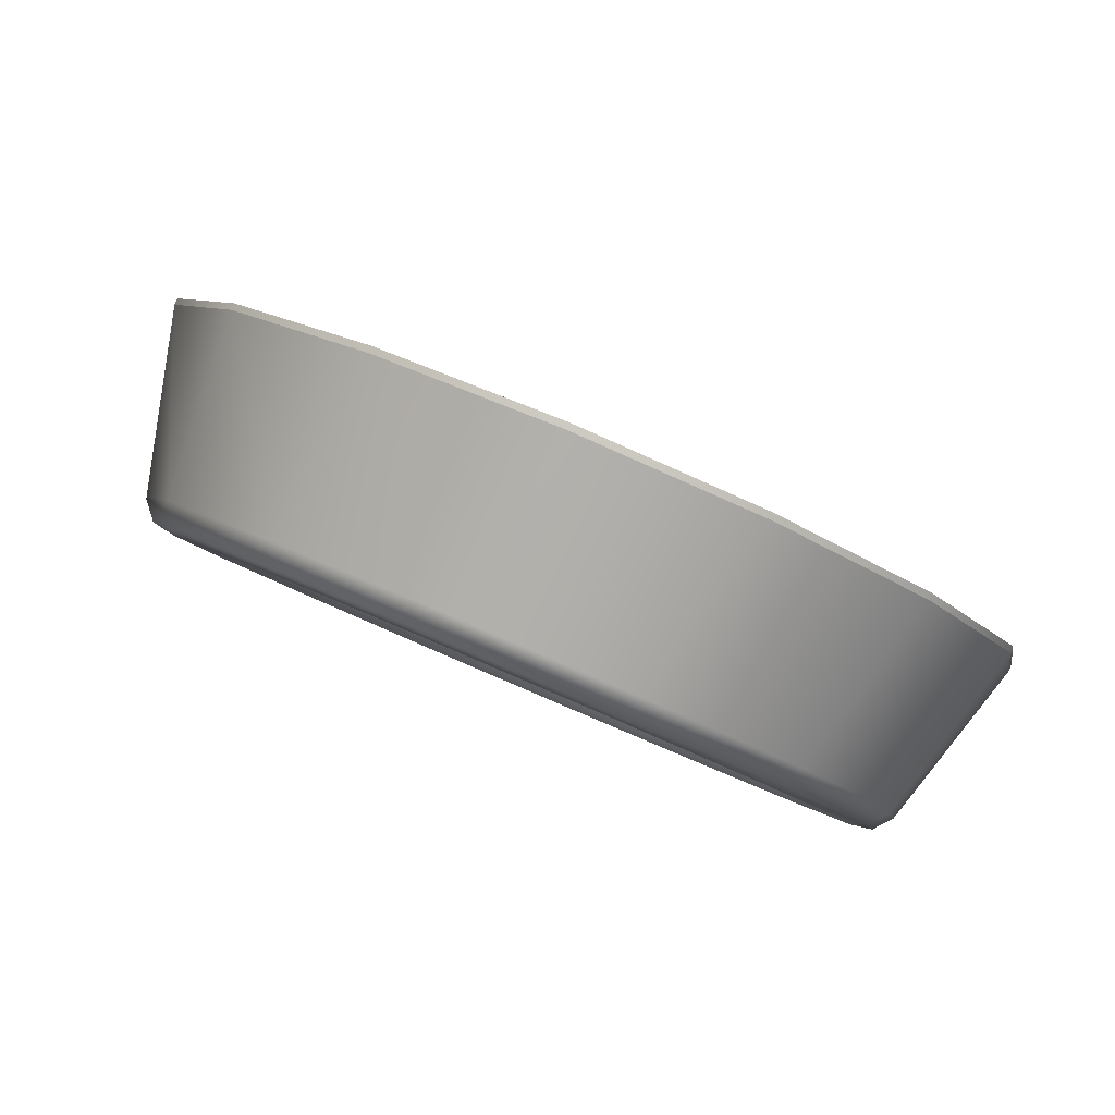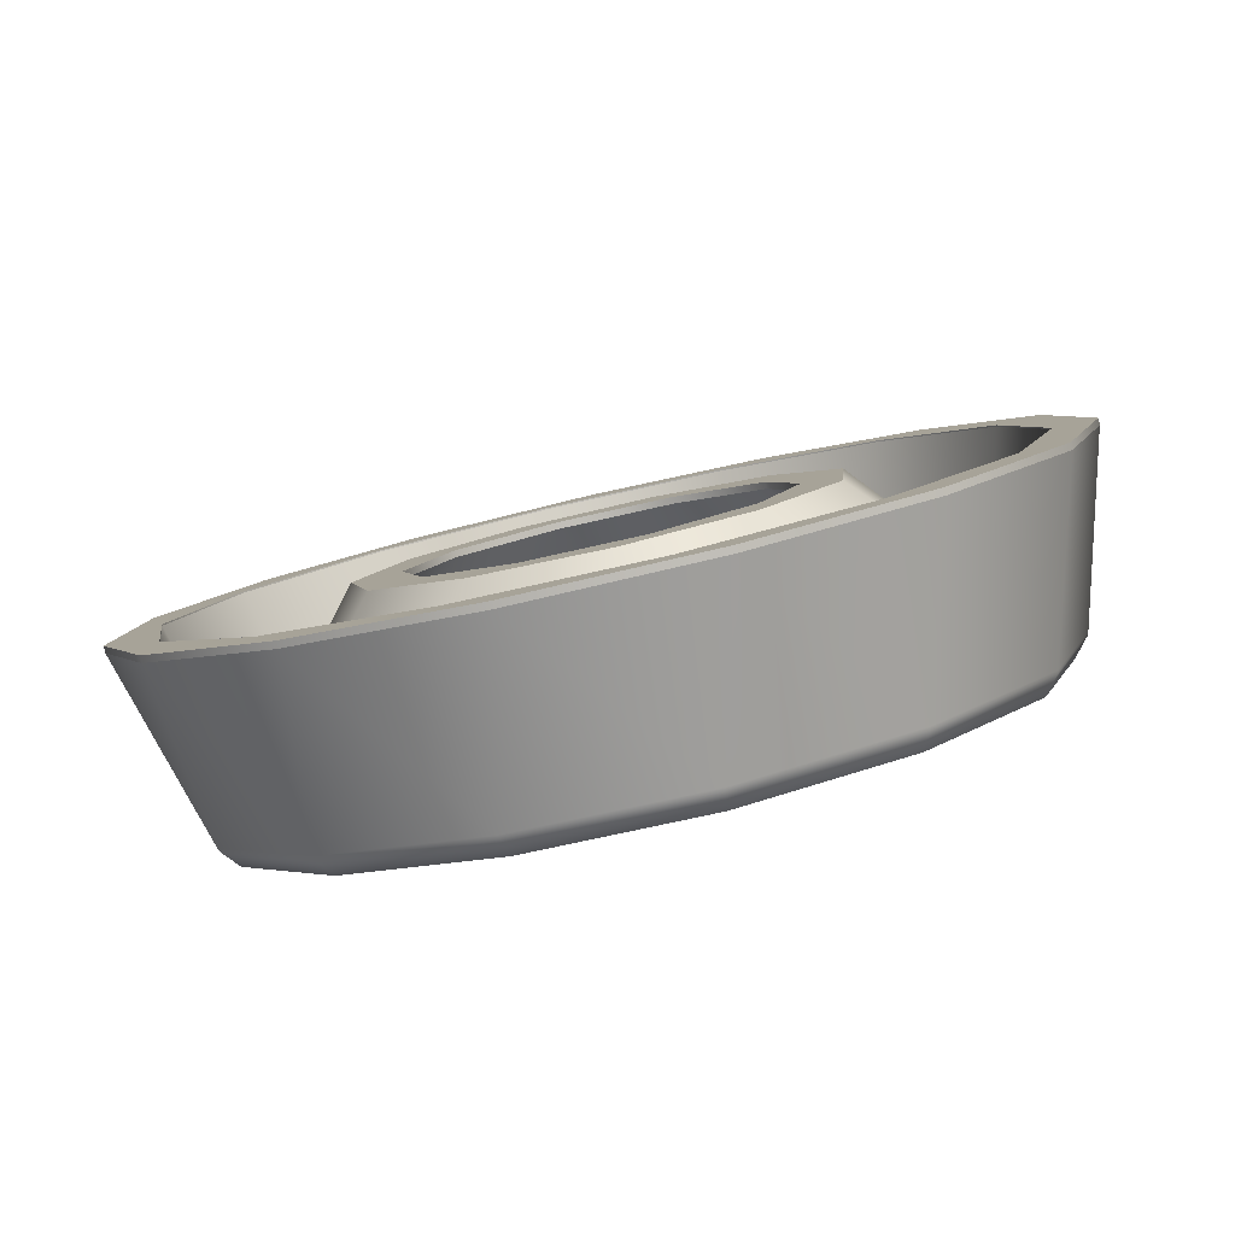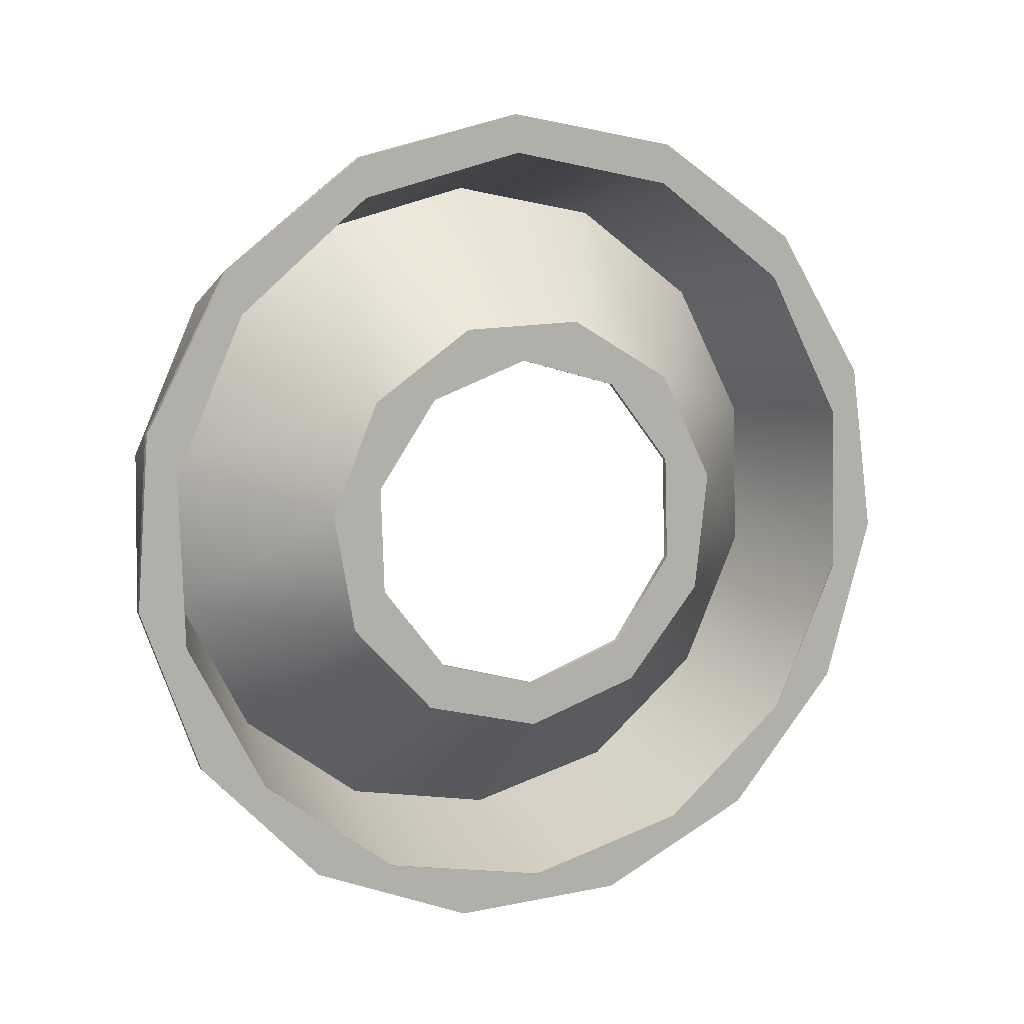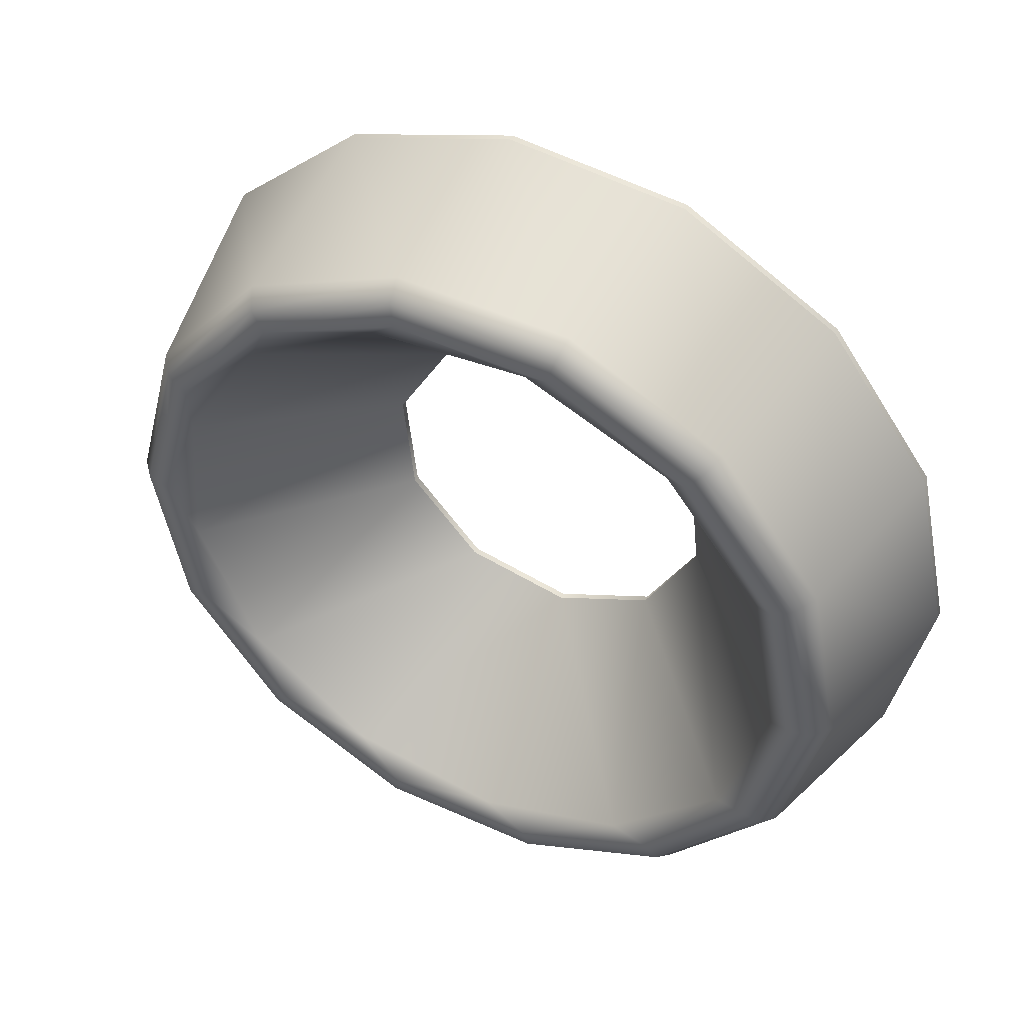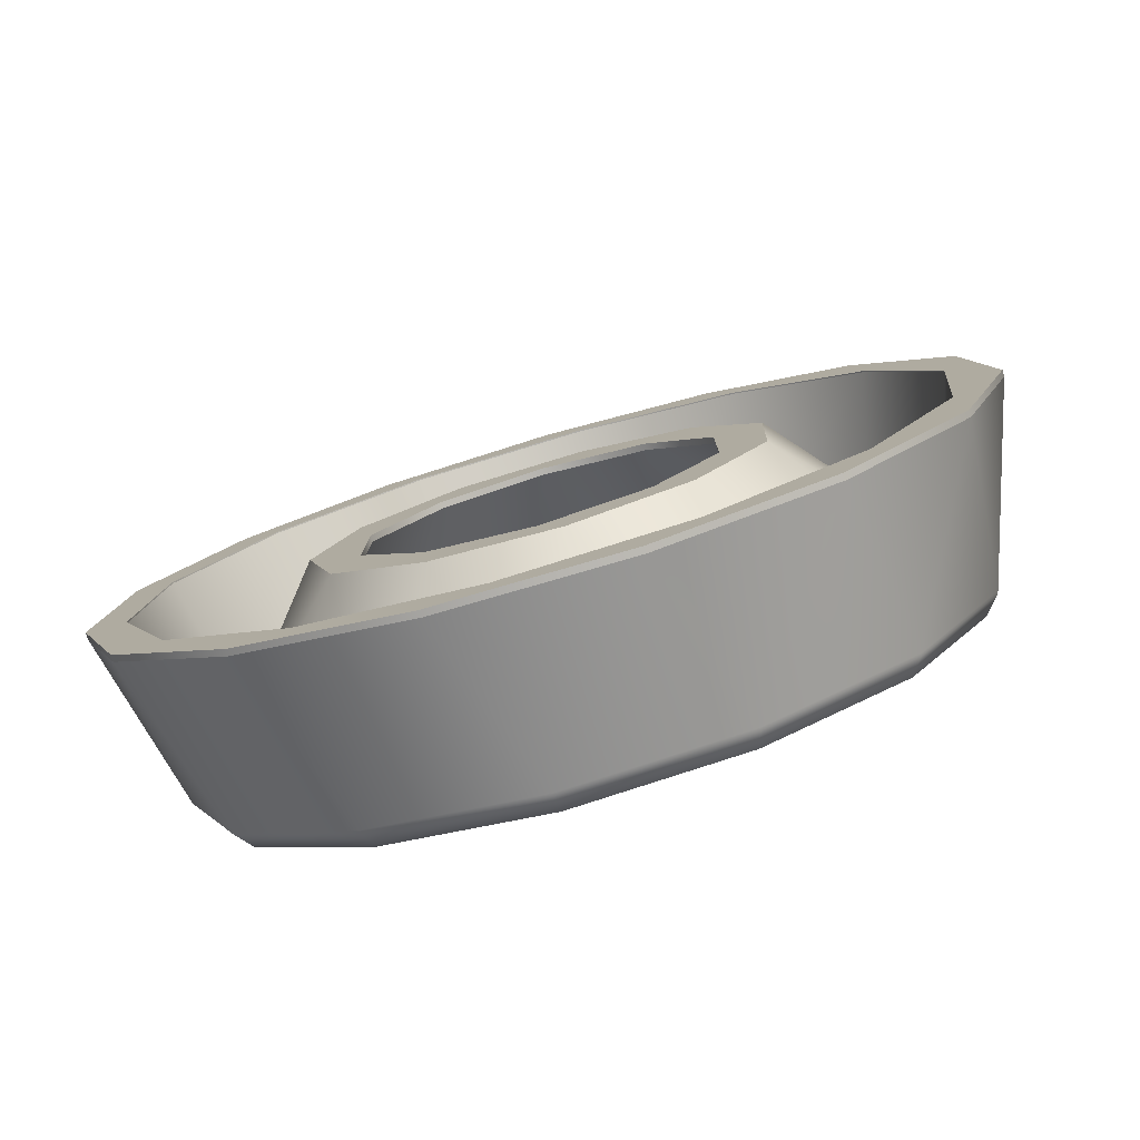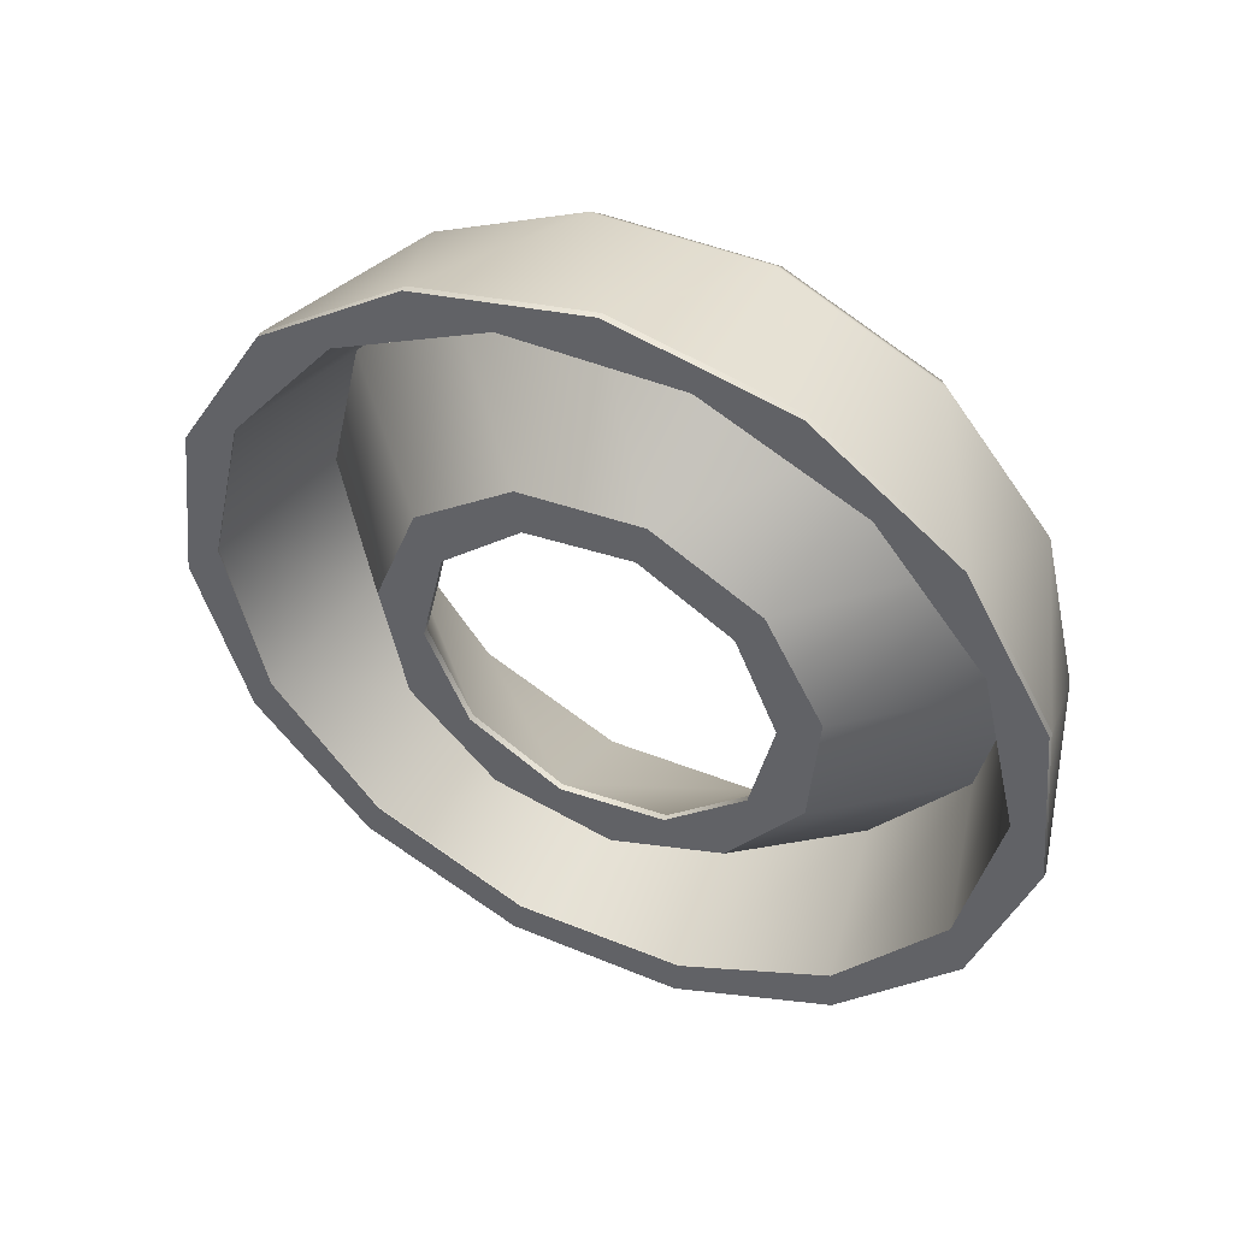
<metadata>
{"format":"obj","ext":"obj","renderer":"f3d","projection":"perspective","resolution":1024,"background":"white","views":[{"elev":58.9,"azim":25.8,"up":"+Y"},{"elev":70.8,"azim":-14.0,"up":"+Y"},{"elev":-75.0,"azim":101.2,"up":"+Z"},{"elev":17.7,"azim":29.5,"up":"+Y"},{"elev":-53.8,"azim":-161.9,"up":"+Y"},{"elev":-41.8,"azim":-91.9,"up":"+Z"}]}
</metadata>
<code>
g Solid1:6
v -43.93 -0.4257 21.98
v -43.93 -0.4794 22.09
v -40.31 -0.1632 22.09
v -40.31 -0.2169 22.21
v -41.12 -0.8219 21.79
v -44.6 -1.41 21.52
v -41.12 -0.8319 21.81
v -44.6 -1.42 21.54
v -41.12 -2.429 24.96
v -44.54 -3.009 24.7
v -41.12 -2.471 25.01
v -44.54 -3.049 24.75
v -47.12 -2.001 21.25
v -47.12 -2.054 21.37
v -41.13 -2.89 25.21
v -44.42 -3.446 24.96
v -41.15 -2.895 24.28
v -44.26 -3.422 24.05
v -41.15 -3.337 25.09
v -44.24 -3.86 24.85
v -41.85 -3.61 24.71
v -36.88 -1.258 21.57
v -36.88 -1.312 21.69
v -44.89 -4.478 24.31
v -37.71 -1.659 21.39
v -47.45 -3.306 20.65
v -37.71 -1.669 21.41
v -47.45 -3.316 20.67
v -37.76 -3.254 24.57
v -47.36 -4.878 23.84
v -37.76 -3.294 24.62
v -47.34 -4.913 23.89
v -37.9 -3.682 24.83
v -47.12 -5.24 24.13
v -38.09 -3.645 23.93
v -46.82 -5.121 23.26
v -38.12 -4.081 24.73
v -46.77 -5.545 24.07
v -38.72 -4.121 24.46
v -49.34 -4.616 20.04
v -49.34 -4.669 20.16
v -41.63 -3.954 20.33
v -47.14 -6.527 23.36
v -44.03 -4.69 19.99
v -34.25 -3.522 20.51
v -34.25 -3.576 20.62
v -35.04 -3.755 20.4
v -49.12 -6.135 19.33
v -35.04 -3.765 20.42
v -49.12 -6.145 19.35
v -35.12 -5.32 23.6
v -49 -7.666 22.55
v -39.18 -4.507 20.06
v -35.14 -5.355 23.65
v -48.98 -7.696 22.6
v -40.99 -4.82 19.92
v -43.15 -5.185 19.76
v -40.99 -4.874 20.04
v -43.15 -5.239 19.87
v -35.38 -5.664 23.89
v -48.69 -7.916 22.89
v -36.21 -5.895 23.62
v -35.7 -5.524 23.04
v -48.31 -7.657 22.09
v -35.74 -5.943 23.85
v -48.25 -8.058 22.91
v -45.6 -6.483 19.16
v -39 -5.675 19.52
v -44.66 -6.632 19.09
v -39 -5.729 19.63
v -44.66 -6.686 19.2
v -50.18 -7.818 18.55
v -50.18 -7.872 18.67
v -48.08 -9.286 22.08
v -37.45 -6.174 19.28
v -32.86 -6.563 19.08
v -33.64 -6.695 19.03
v -37.95 -7.424 18.7
v -44.95 -8.607 18.17
v -45.86 -8.762 18.1
v -49.26 -9.337 17.84
v -33.64 -6.705 19.05
v -49.26 -9.347 17.86
v -32.86 -6.616 19.2
v -37.95 -7.478 18.81
v -44.95 -8.661 18.28
v -34.44 -8.159 21.81
v -48.44 -10.53 20.75
v -33.74 -8.218 22.24
v -49.14 -10.82 21.08
v -33.76 -8.246 22.29
v -49.12 -10.84 21.13
v -34.89 -8.524 22.39
v -34.05 -8.445 22.59
v -48.83 -10.94 21.47
v -34.5 -8.555 22.63
v -48.38 -10.9 21.58
v -36.99 -8.426 18.23
v -47.5 -12.12 20.75
v -49.52 -11.06 17.04
v -49.52 -11.11 17.16
v -38.24 -9.4 17.78
v -43.9 -10.36 17.35
v -38.24 -9.453 17.89
v -43.9 -10.41 17.46
v -44.72 -10.8 17.14
v -34.63 -11.4 21.31
v -47.13 -13.51 20.36
v -34.57 -11.03 20.47
v -47.19 -13.16 19.52
v -35.08 -11.41 21.05
v -34.19 -11.47 21.18
v -47.5 -13.73 20.17
v -39.75 -10.85 17.11
v -41.91 -11.21 16.94
v -39.75 -10.9 17.22
v -41.91 -11.27 17.06
v -33.9 -11.39 20.83
v -47.74 -13.74 19.78
v -37.94 -10.55 17.24
v -33.88 -11.37 20.77
v -47.76 -13.72 19.72
v -33.78 -9.896 17.53
v -47.86 -12.28 16.47
v -33.78 -9.906 17.55
v -47.86 -12.29 16.49
v -32.95 -9.855 17.55
v -32.95 -9.908 17.66
v -42.54 -11.96 16.6
v -45.53 -14.39 19.69
v -40.01 -11.87 16.63
v -47.46 -13.77 15.77
v -47.46 -13.82 15.88
v -36.72 -13.88 19.9
v -36.11 -13.91 20.14
v -44.76 -15.38 19.48
v -36.06 -13.56 19.29
v -44.79 -15.04 18.63
v -35.76 -14.15 19.94
v -44.97 -15.71 19.24
v -35.54 -14.18 19.53
v -45.12 -15.8 18.81
v -35.52 -14.16 19.48
v -45.12 -15.79 18.75
v -35.45 -12.73 16.22
v -45.19 -14.37 15.48
v -35.45 -12.74 16.24
v -45.19 -14.38 15.5
v -42.63 -15.57 19.13
v -34.52 -12.83 16.17
v -34.52 -12.88 16.28
v -39.45 -15.38 19.21
v -38.64 -15.6 19.36
v -41.73 -16.12 19.13
v -38.62 -15.26 18.51
v -41.73 -15.79 18.27
v -38.46 -15.94 19.11
v -41.75 -16.5 18.86
v -44.37 -15.48 14.96
v -44.37 -15.54 15.07
v -38.34 -16.04 18.67
v -41.76 -16.62 18.41
v -38.34 -16.03 18.61
v -41.76 -16.61 18.35
v -38.3 -14.62 15.34
v -41.78 -15.21 15.08
v -38.3 -14.63 15.36
v -41.78 -15.22 15.1
v -37.28 -14.97 15.18
v -37.28 -15.02 15.29
v -40.76 -15.91 14.75
v -40.76 -15.96 14.87
f 45 76 77
f 77 76 127
f 77 127 123
f 123 127 150
f 123 150 145
f 145 150 169
f 145 169 165
f 165 169 171
f 165 171 166
f 166 171 159
f 166 159 146
f 146 159 132
f 146 132 124
f 124 132 100
f 124 100 81
f 81 100 72
f 81 72 48
f 48 72 40
f 48 40 26
f 26 40 13
f 26 13 6
f 6 13 1
f 6 1 5
f 5 1 3
f 5 3 25
f 25 3 22
f 25 22 47
f 47 22 45
f 47 45 77
f 51 54 89
f 89 54 91
f 89 91 121
f 121 91 118
f 121 118 143
f 143 118 141
f 143 141 163
f 163 141 161
f 163 161 164
f 164 161 162
f 164 162 144
f 144 162 142
f 144 142 122
f 122 142 119
f 122 119 90
f 90 119 92
f 90 92 52
f 52 92 55
f 52 55 30
f 30 55 32
f 30 32 10
f 10 32 12
f 10 12 9
f 9 12 11
f 9 11 29
f 29 11 31
f 29 31 51
f 51 31 54
f 111 107 93
f 93 107 96
f 93 96 65
f 65 96 94
f 65 94 60
f 60 94 91
f 60 91 54
f 107 111 135
f 135 111 134
f 135 134 153
f 153 134 152
f 153 152 154
f 154 152 149
f 154 149 136
f 136 149 130
f 136 130 108
f 108 130 99
f 108 99 97
f 97 99 74
f 97 74 66
f 66 74 43
f 66 43 38
f 38 43 24
f 38 24 20
f 20 24 21
f 20 21 19
f 19 21 39
f 19 39 37
f 37 39 62
f 37 62 65
f 65 62 93
f 92 95 55
f 55 95 61
f 55 61 32
f 32 61 34
f 32 34 12
f 12 34 16
f 12 16 11
f 11 16 15
f 11 15 31
f 31 15 33
f 31 33 54
f 54 33 60
f 95 97 61
f 61 97 66
f 61 66 34
f 34 66 38
f 34 38 16
f 16 38 20
f 16 20 15
f 15 20 19
f 15 19 33
f 33 19 37
f 33 37 60
f 60 37 65
f 95 92 113
f 113 92 119
f 113 119 140
f 140 119 142
f 140 142 158
f 158 142 162
f 158 162 157
f 157 162 161
f 157 161 139
f 139 161 141
f 139 141 112
f 112 141 118
f 112 118 94
f 94 118 91
f 97 95 108
f 108 95 113
f 108 113 136
f 136 113 140
f 136 140 154
f 154 140 158
f 154 158 153
f 153 158 157
f 153 157 135
f 135 157 139
f 135 139 107
f 107 139 112
f 107 112 96
f 96 112 94
f 111 93 85
f 85 93 62
f 85 62 70
f 70 62 39
f 70 39 58
f 58 39 21
f 58 21 59
f 59 21 24
f 59 24 43
f 59 43 71
f 71 43 74
f 71 74 86
f 86 74 99
f 86 99 105
f 105 99 130
f 105 130 117
f 117 130 149
f 117 149 152
f 117 152 116
f 116 152 134
f 116 134 104
f 104 134 111
f 104 111 85
f 70 68 85
f 85 68 78
f 85 78 104
f 104 78 102
f 104 102 116
f 116 102 114
f 116 114 117
f 117 114 115
f 117 115 105
f 105 115 103
f 105 103 86
f 86 103 79
f 86 79 71
f 71 79 69
f 71 69 59
f 59 69 57
f 59 57 58
f 58 57 56
f 58 56 70
f 70 56 68
f 106 80 79
f 79 80 67
f 79 67 69
f 69 67 44
f 69 44 57
f 57 44 42
f 57 42 56
f 56 42 53
f 56 53 68
f 68 53 75
f 68 75 78
f 78 75 98
f 78 98 102
f 102 98 120
f 102 120 114
f 114 120 131
f 114 131 115
f 115 131 129
f 115 129 103
f 103 129 106
f 103 106 79
f 45 84 76
f 76 84 128
f 76 128 127
f 127 128 151
f 127 151 150
f 150 151 170
f 150 170 169
f 169 170 172
f 169 172 171
f 171 172 160
f 171 160 159
f 159 160 133
f 159 133 132
f 132 133 101
f 132 101 100
f 100 101 73
f 100 73 72
f 72 73 41
f 72 41 40
f 40 41 14
f 40 14 13
f 13 14 2
f 13 2 1
f 1 2 4
f 1 4 3
f 3 4 23
f 3 23 22
f 22 23 46
f 22 46 45
f 45 46 84
f 128 84 89
f 89 84 46
f 89 46 51
f 51 46 23
f 51 23 29
f 29 23 4
f 29 4 9
f 9 4 2
f 9 2 10
f 10 2 14
f 10 14 30
f 30 14 41
f 30 41 52
f 52 41 73
f 52 73 90
f 90 73 101
f 90 101 122
f 122 101 133
f 122 133 144
f 144 133 160
f 144 160 164
f 164 160 172
f 164 172 163
f 163 172 170
f 163 170 143
f 143 170 151
f 143 151 121
f 121 151 128
f 121 128 89
f 110 88 80
f 80 88 64
f 80 64 67
f 67 64 36
f 67 36 44
f 44 36 18
f 44 18 42
f 42 18 17
f 42 17 53
f 53 17 35
f 53 35 63
f 53 63 75
f 75 63 87
f 75 87 98
f 98 87 109
f 98 109 120
f 120 109 137
f 120 137 155
f 120 155 131
f 131 155 156
f 131 156 129
f 129 156 138
f 129 138 106
f 106 138 110
f 106 110 80
f 48 50 81
f 81 50 83
f 81 83 124
f 124 83 126
f 124 126 146
f 146 126 148
f 146 148 166
f 166 148 168
f 166 168 165
f 165 168 167
f 165 167 145
f 145 167 147
f 145 147 123
f 123 147 125
f 123 125 77
f 77 125 82
f 77 82 47
f 47 82 49
f 47 49 25
f 25 49 27
f 25 27 5
f 5 27 7
f 5 7 6
f 6 7 8
f 6 8 26
f 26 8 28
f 26 28 48
f 48 28 50
f 125 109 82
f 82 109 87
f 82 87 49
f 49 87 63
f 49 63 27
f 27 63 35
f 27 35 7
f 7 35 17
f 7 17 8
f 8 17 18
f 8 18 28
f 28 18 36
f 28 36 50
f 50 36 64
f 50 64 83
f 83 64 88
f 83 88 126
f 126 88 110
f 126 110 148
f 148 110 138
f 148 138 168
f 168 138 156
f 168 156 167
f 167 156 155
f 167 155 147
f 147 155 137
f 147 137 125
f 125 137 109

</code>
